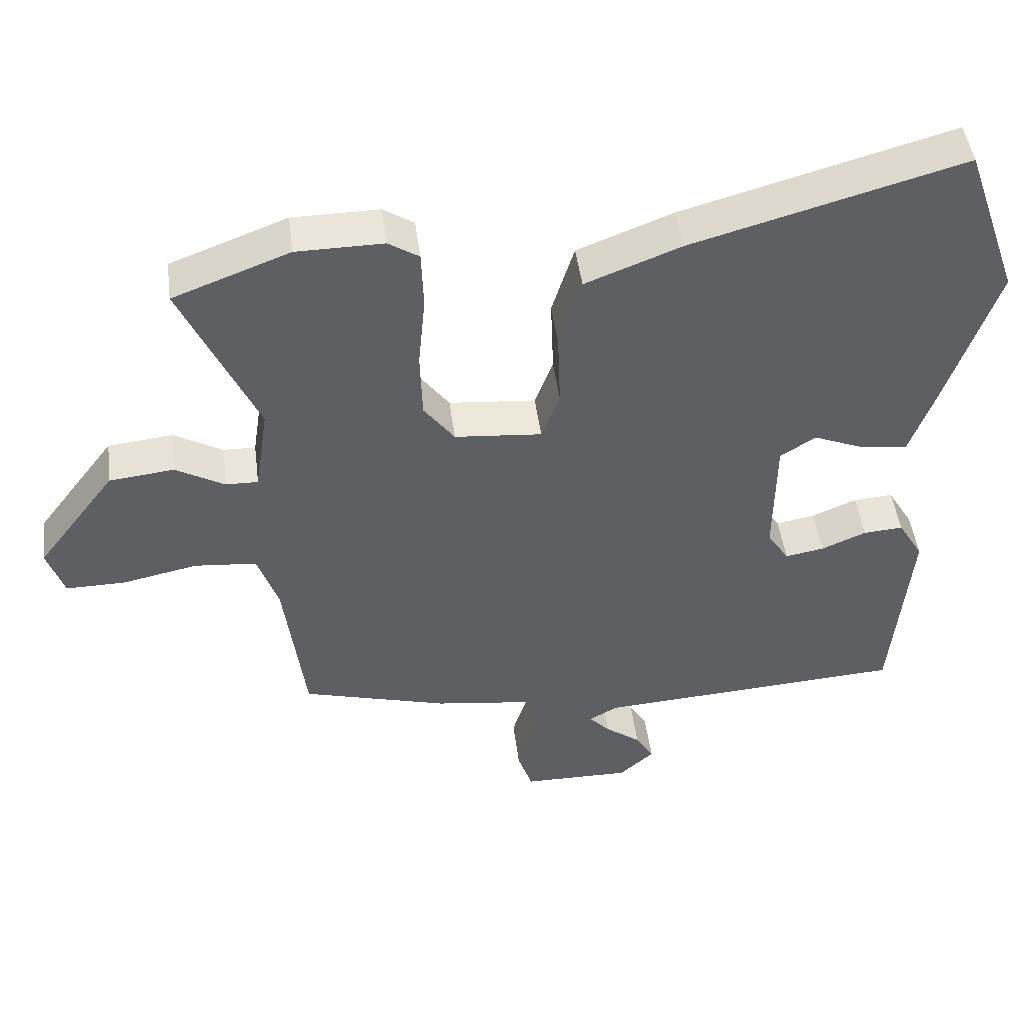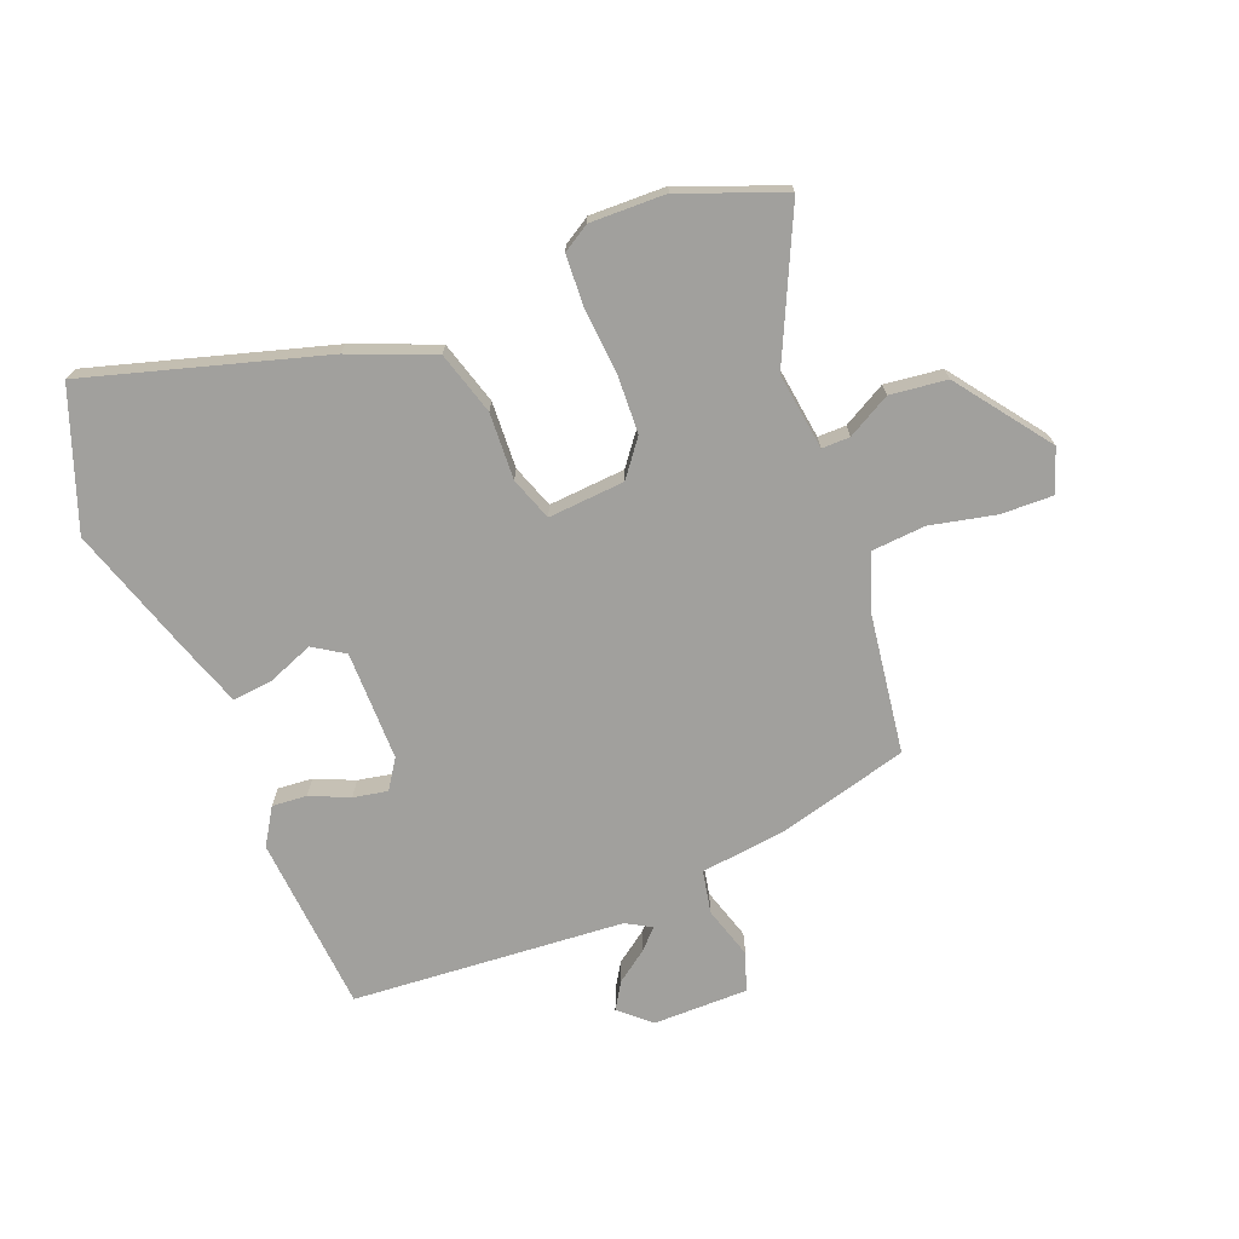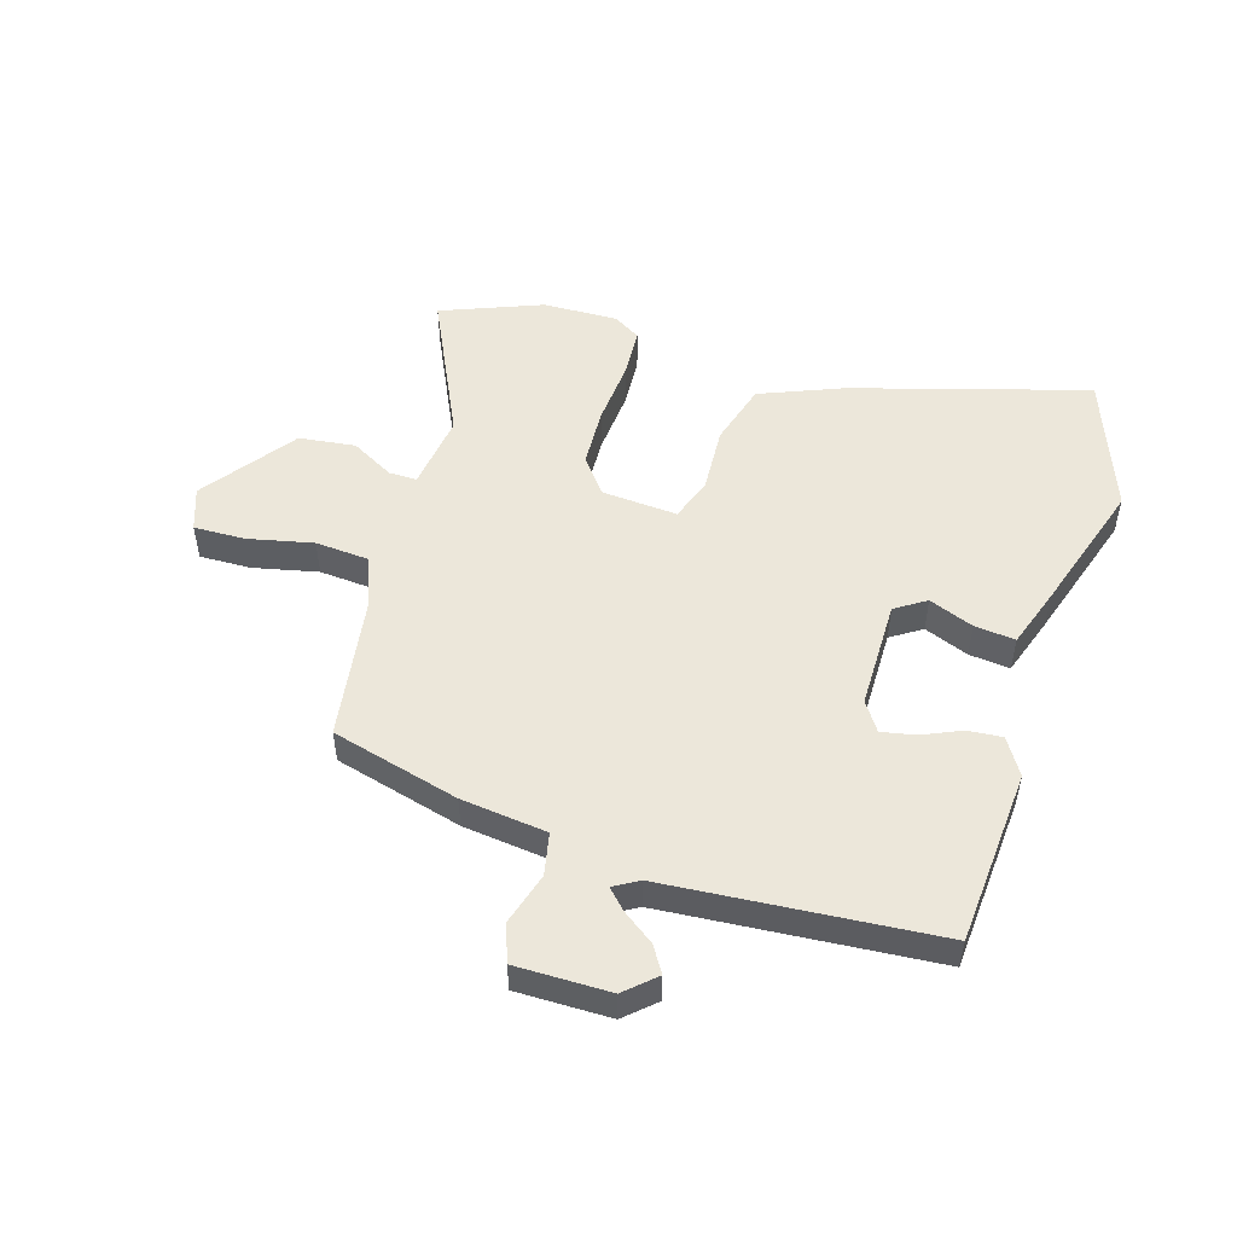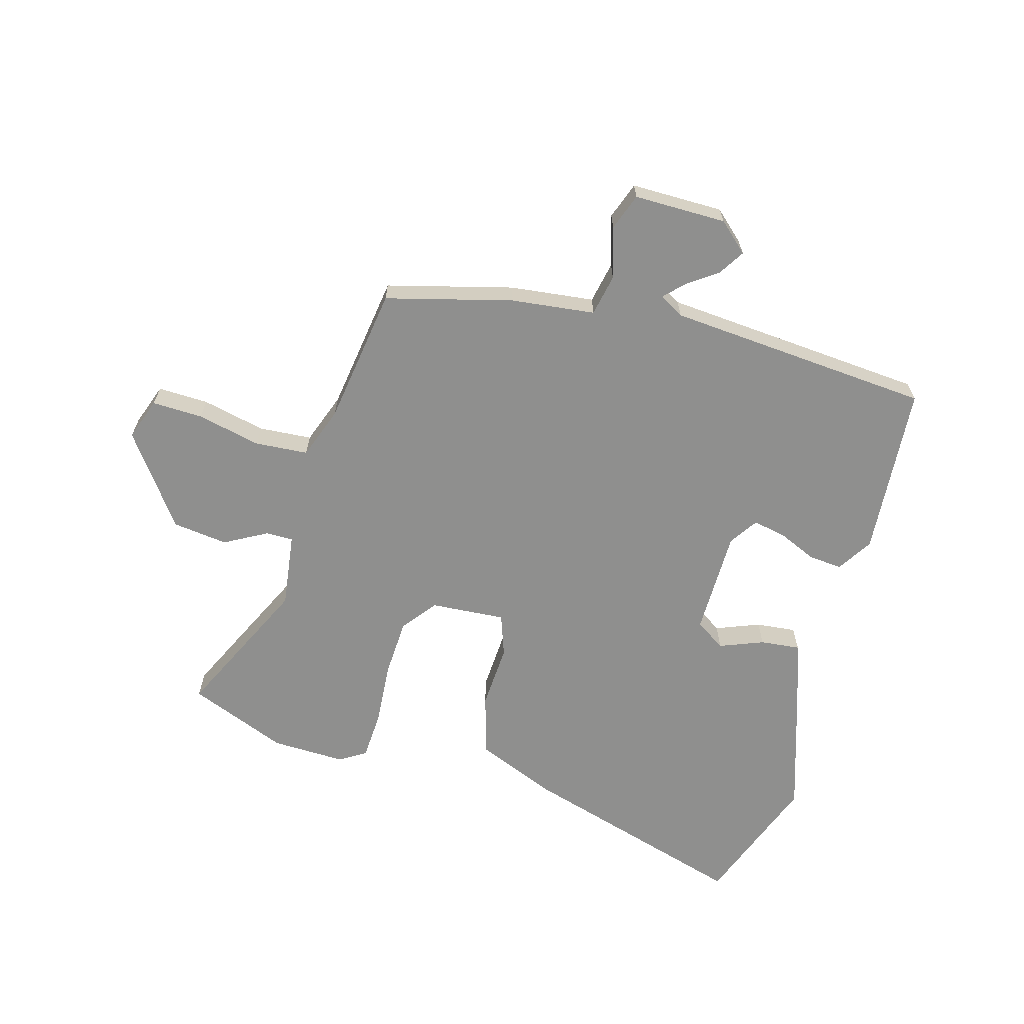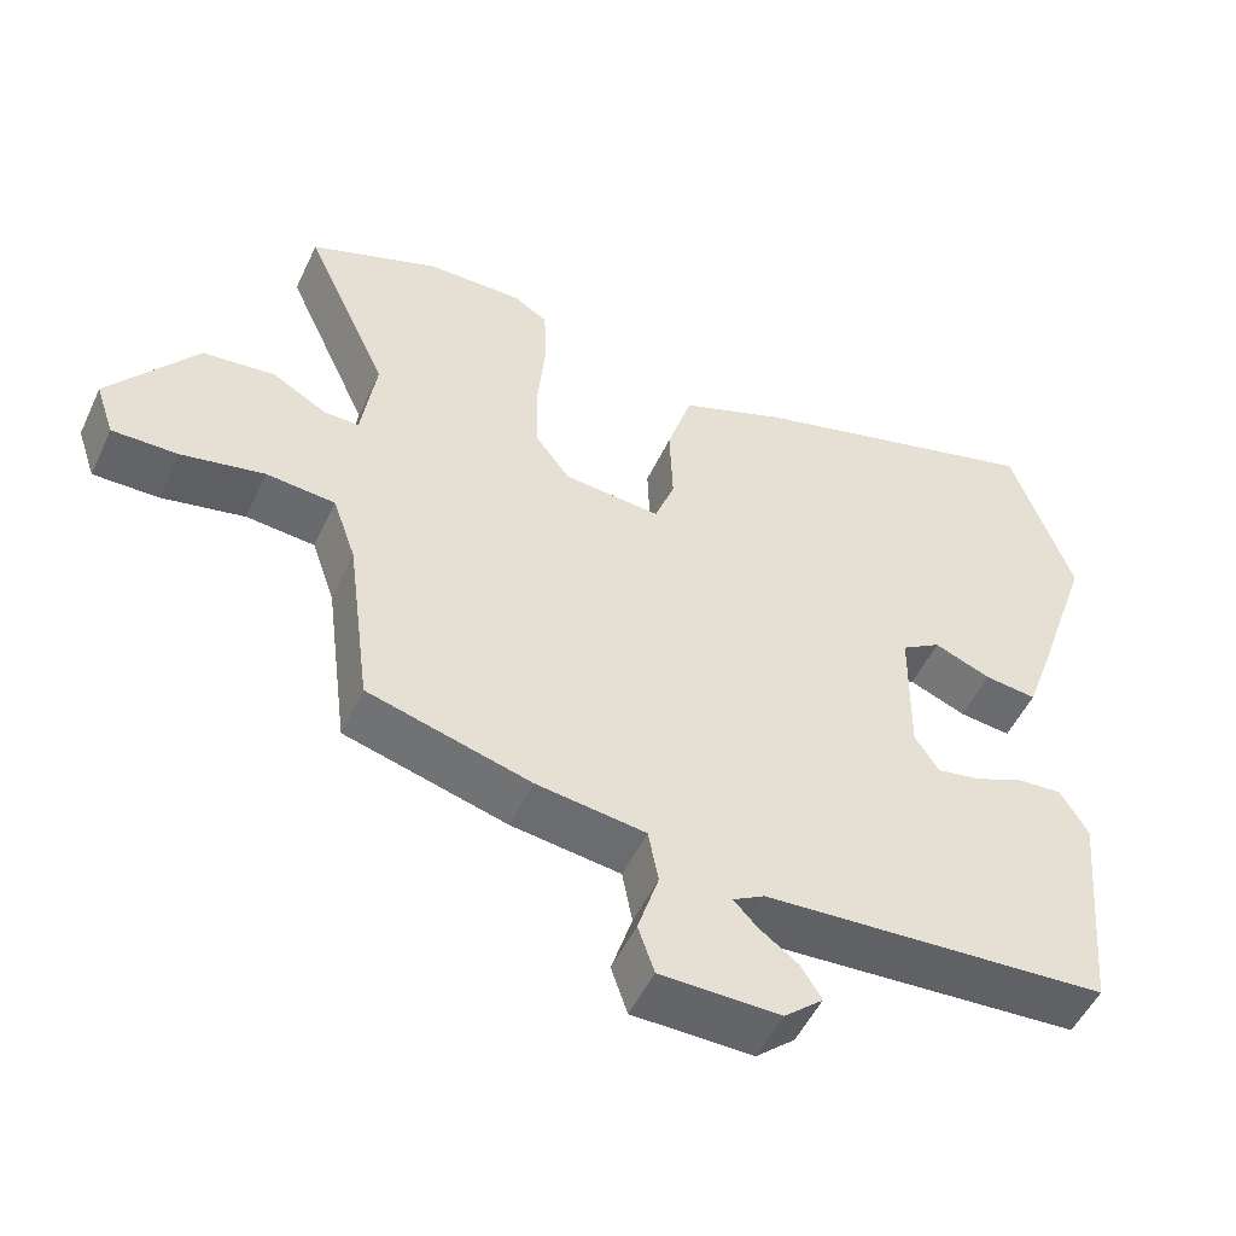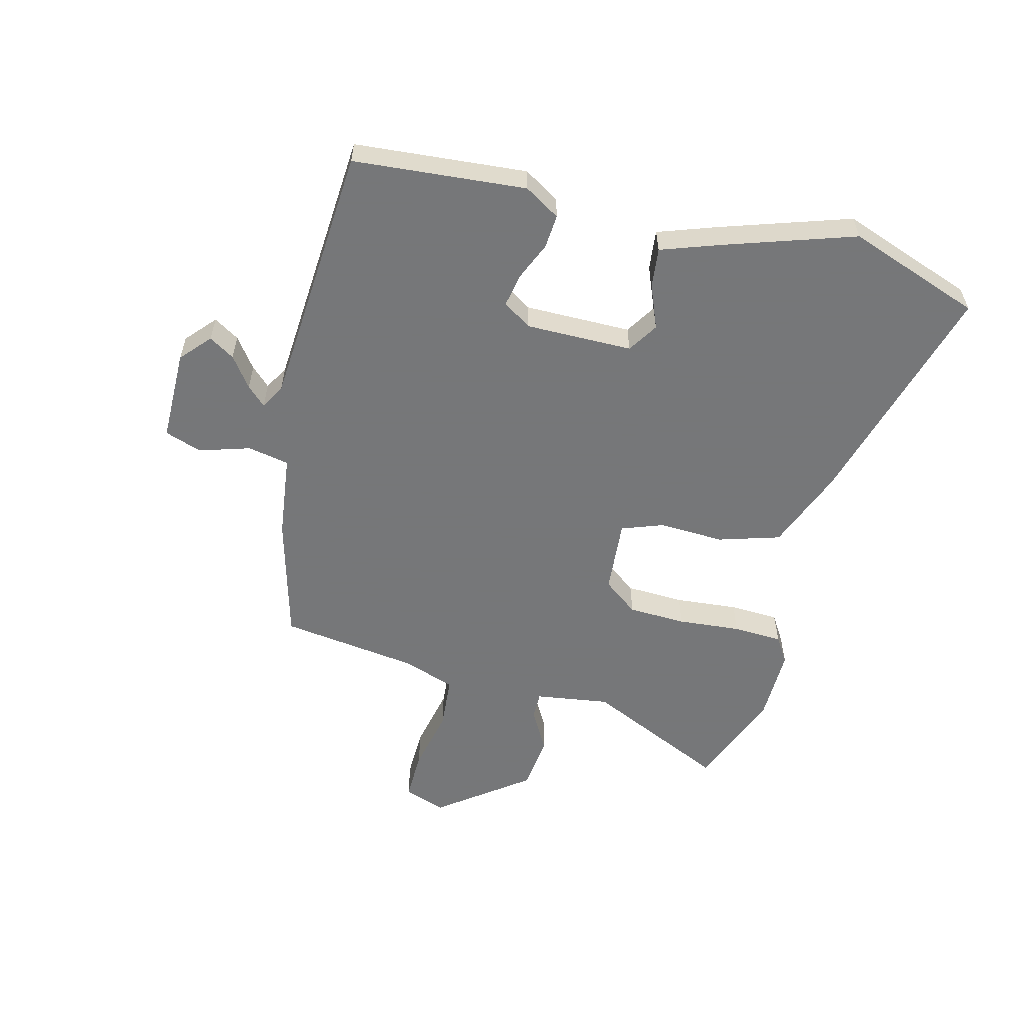
<metadata>
{"format":"obj","ext":"obj","renderer":"f3d","projection":"perspective","resolution":1024,"background":"white","views":[{"elev":47.1,"azim":172.6,"up":"+Z"},{"elev":-71.6,"azim":20.8,"up":"+Y"},{"elev":51.7,"azim":-163.9,"up":"+Y"},{"elev":-65.2,"azim":163.3,"up":"+Y"},{"elev":-51.4,"azim":155.4,"up":"+Z"},{"elev":-57.1,"azim":-104.7,"up":"+Y"}]}
</metadata>
<code>
v 0.44 0.07 0.523
v 0.607 0.07 0.46
v 0.499 0.07 0.221
v 0.518 0.07 0.096
v 0.564 0.07 0.097
v 0.634 0.07 0.137
v 0.727 0.07 0.127
v 0.84 0.07 -0.022
v 0.816 0.07 -0.093
v 0.731 0.07 -0.092
v 0.624 0.07 -0.07
v 0.535 0.07 -0.078
v 0.505 0.07 -0.165
v 0.475 0.07 -0.398
v 0.265 0.07 -0.457
v 0.124 0.07 -0.476
v 0.111 0.07 -0.546
v 0.138 0.07 -0.631
v 0.117 0.07 -0.693
v -0.038 0.07 -0.695
v -0.088 0.07 -0.651
v -0.062 0.07 -0.608
v -0.011 0.07 -0.57
v 0.019 0.07 -0.538
v -0.022 0.07 -0.515
v -0.467 0.07 -0.487
v -0.493 0.07 -0.198
v -0.457 0.07 -0.138
v -0.4 0.07 -0.142
v -0.336 0.07 -0.169
v -0.28 0.07 -0.179
v -0.249 0.07 -0.131
v -0.251 0.07 0.048
v -0.302 0.07 0.08
v -0.375 0.07 0.05
v -0.442 0.07 0.042
v -0.477 0.07 0.14
v -0.55 0.07 0.357
v -0.471 0.07 0.582
v -0.084 0.07 0.475
v 0.053 0.07 0.422
v 0.085 0.07 0.319
v 0.081 0.07 0.21
v 0.107 0.07 0.14
v 0.232 0.07 0.151
v 0.276 0.07 0.21
v 0.279 0.07 0.307
v 0.269 0.07 0.413
v 0.272 0.07 0.496
v 0.316 0.07 0.524
v 0.44 0 0.523
v 0.607 0 0.46
v 0.499 0 0.221
v 0.518 0 0.096
v 0.564 0 0.097
v 0.634 0 0.137
v 0.727 0 0.127
v 0.84 0 -0.022
v 0.816 0 -0.093
v 0.731 0 -0.092
v 0.624 0 -0.07
v 0.535 0 -0.078
v 0.505 0 -0.165
v 0.475 0 -0.398
v 0.265 0 -0.457
v 0.124 0 -0.476
v 0.111 0 -0.546
v 0.138 0 -0.631
v 0.117 0 -0.693
v -0.038 0 -0.695
v -0.088 0 -0.651
v -0.062 0 -0.608
v -0.011 0 -0.57
v 0.019 0 -0.538
v -0.022 0 -0.515
v -0.467 0 -0.487
v -0.493 0 -0.198
v -0.457 0 -0.138
v -0.4 0 -0.142
v -0.336 0 -0.169
v -0.28 0 -0.179
v -0.249 0 -0.131
v -0.251 0 0.048
v -0.302 0 0.08
v -0.375 0 0.05
v -0.442 0 0.042
v -0.477 0 0.14
v -0.55 0 0.357
v -0.471 0 0.582
v -0.084 0 0.475
v 0.053 0 0.422
v 0.085 0 0.319
v 0.081 0 0.21
v 0.107 0 0.14
v 0.232 0 0.151
v 0.276 0 0.21
v 0.279 0 0.307
v 0.269 0 0.413
v 0.272 0 0.496
v 0.316 0 0.524
f 47 48 49 50
f 46 47 50 1
f 40 41 42 43
f 40 43 44
f 39 40 44
f 38 39 44
f 37 38 44
f 34 35 36 37
f 34 37 44
f 33 34 44 45
f 27 28 29 30
f 25 26 27 30
f 24 25 30 31
f 20 21 22 23
f 20 23 24
f 17 18 19 20
f 16 17 20 24
f 13 14 15 16
f 12 13 16 24
f 8 9 10 11
f 8 11 12
f 5 6 7 8
f 4 5 8 12
f 3 4 12 24
f 46 1 2 3
f 45 46 3 24
f 32 33 45 24
f 24 31 32
f 100 99 98 97
f 51 100 97 96
f 93 92 91 90
f 94 93 90
f 94 90 89
f 94 89 88
f 94 88 87
f 87 86 85 84
f 94 87 84
f 95 94 84 83
f 80 79 78 77
f 80 77 76 75
f 81 80 75 74
f 73 72 71 70
f 74 73 70
f 70 69 68 67
f 74 70 67 66
f 66 65 64 63
f 74 66 63 62
f 61 60 59 58
f 62 61 58
f 58 57 56 55
f 62 58 55 54
f 74 62 54 53
f 53 52 51 96
f 74 53 96 95
f 74 95 83 82
f 82 81 74
f 1 51 52 2
f 2 52 53 3
f 3 53 54 4
f 4 54 55 5
f 5 55 56 6
f 6 56 57 7
f 7 57 58 8
f 8 58 59 9
f 9 59 60 10
f 10 60 61 11
f 11 61 62 12
f 12 62 63 13
f 13 63 64 14
f 14 64 65 15
f 15 65 66 16
f 16 66 67 17
f 17 67 68 18
f 18 68 69 19
f 19 69 70 20
f 20 70 71 21
f 21 71 72 22
f 22 72 73 23
f 23 73 74 24
f 24 74 75 25
f 25 75 76 26
f 26 76 77 27
f 27 77 78 28
f 28 78 79 29
f 29 79 80 30
f 30 80 81 31
f 31 81 82 32
f 32 82 83 33
f 33 83 84 34
f 34 84 85 35
f 35 85 86 36
f 36 86 87 37
f 37 87 88 38
f 38 88 89 39
f 39 89 90 40
f 40 90 91 41
f 41 91 92 42
f 42 92 93 43
f 43 93 94 44
f 44 94 95 45
f 45 95 96 46
f 46 96 97 47
f 47 97 98 48
f 48 98 99 49
f 49 99 100 50
f 50 100 51 1

</code>
